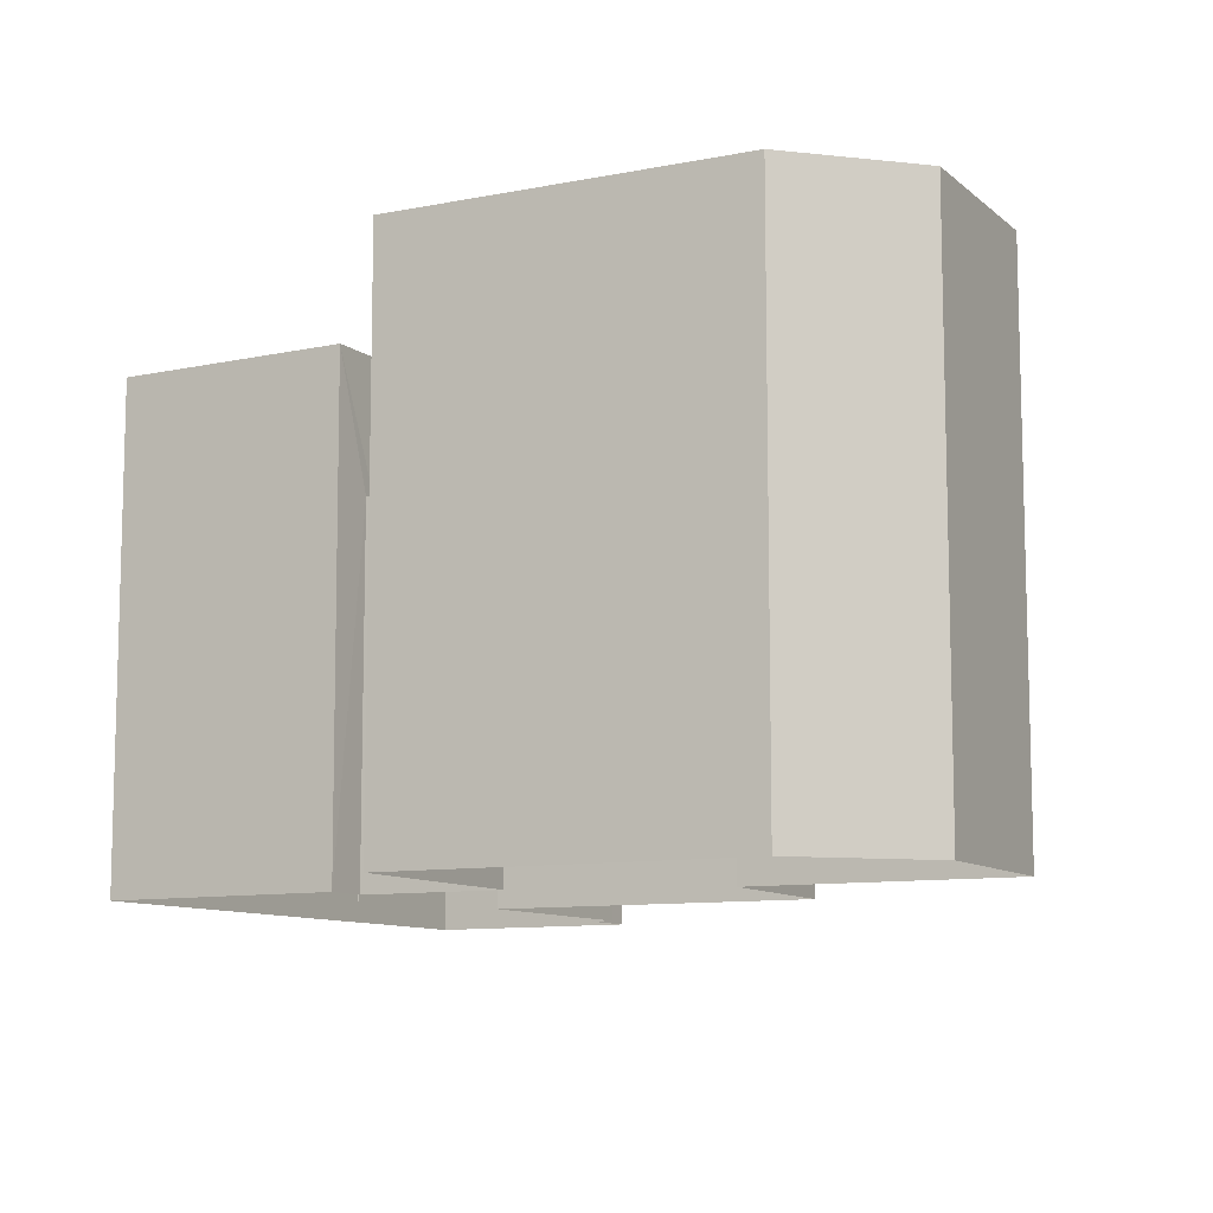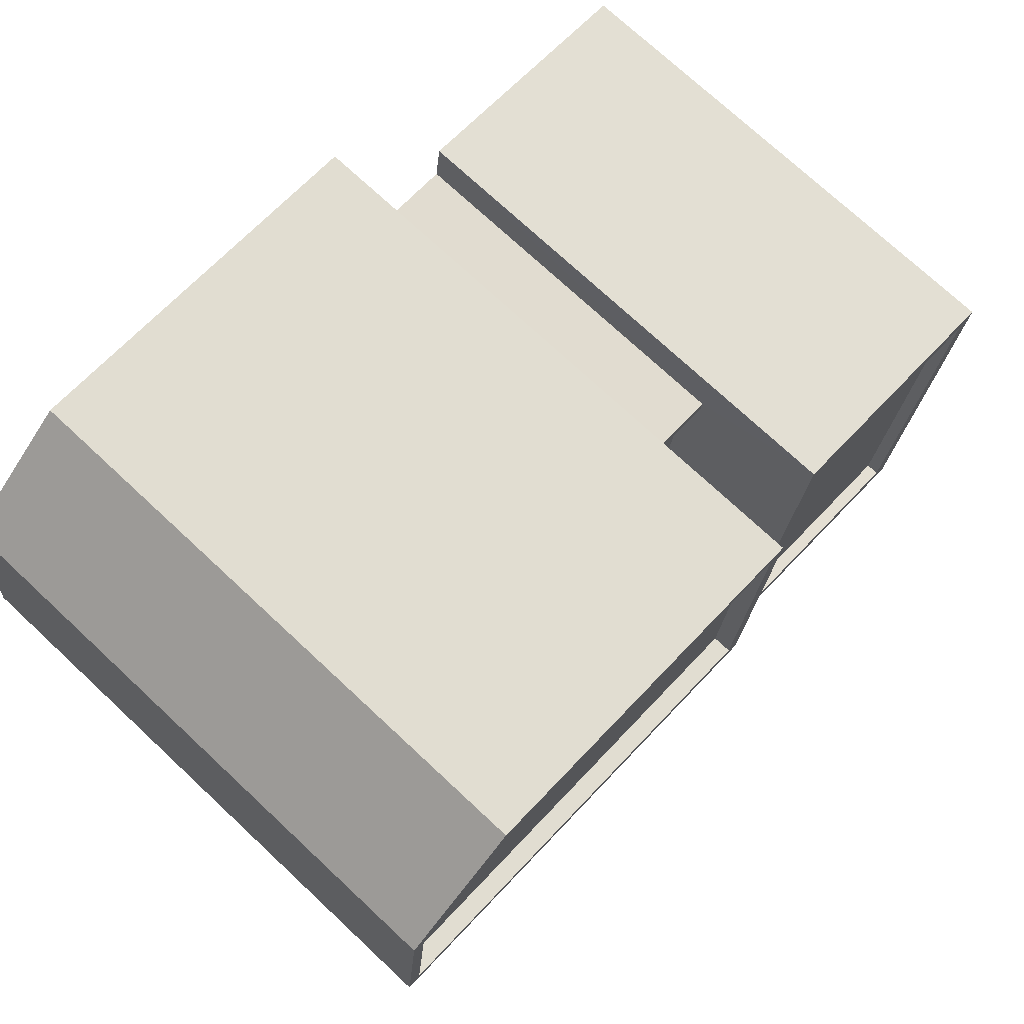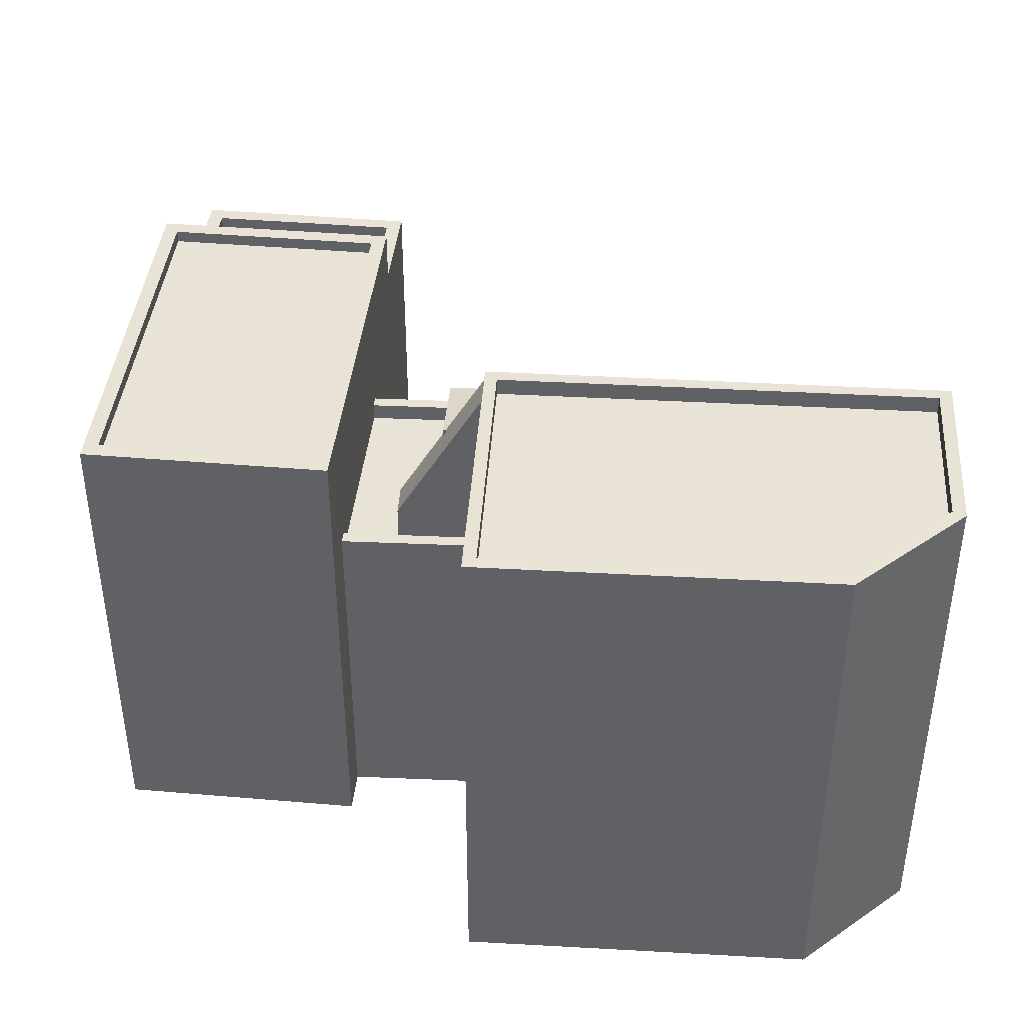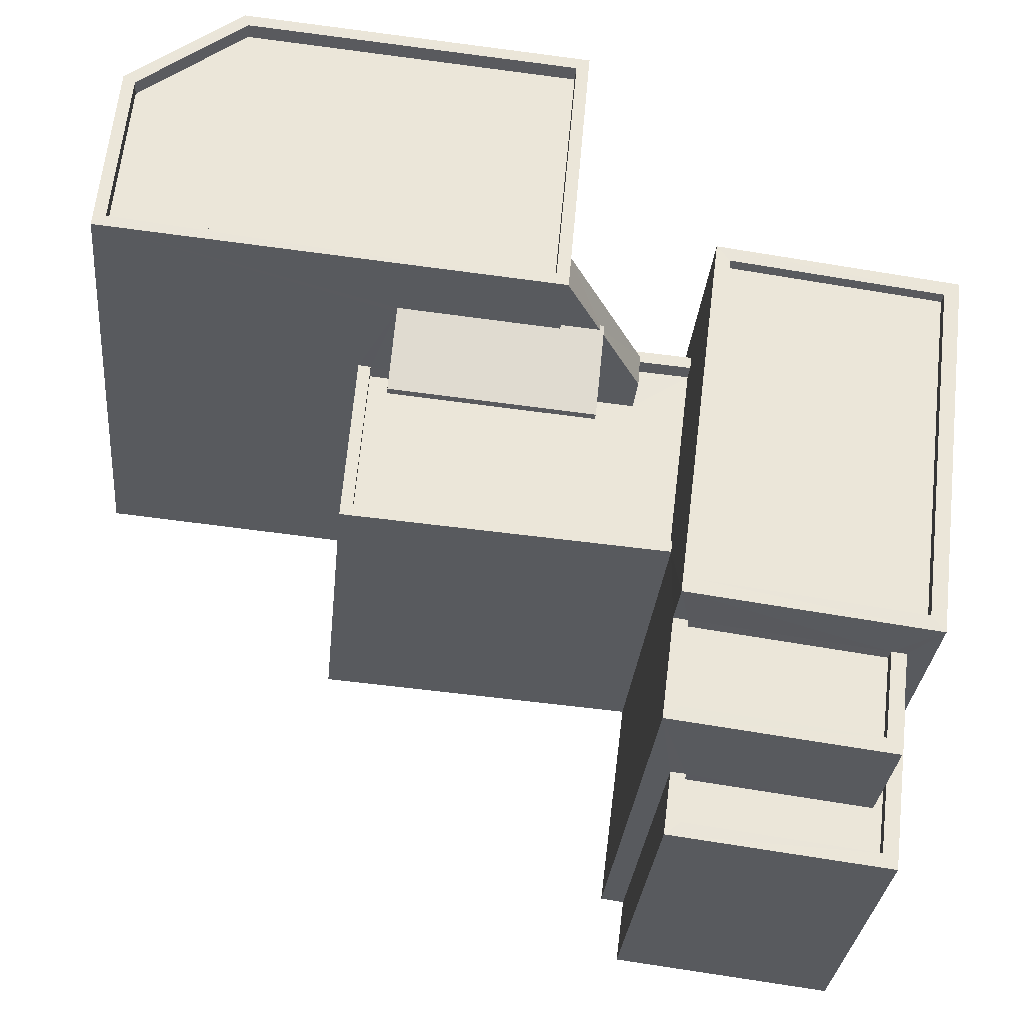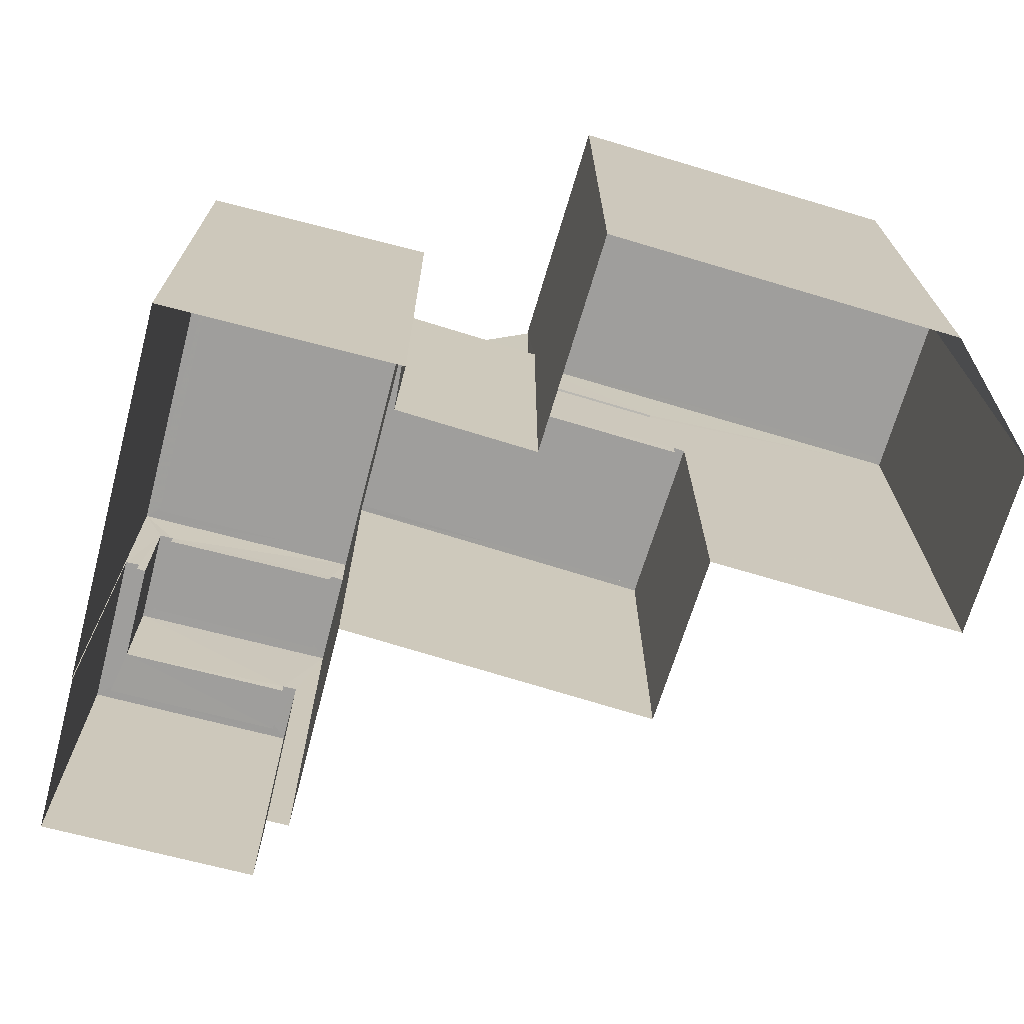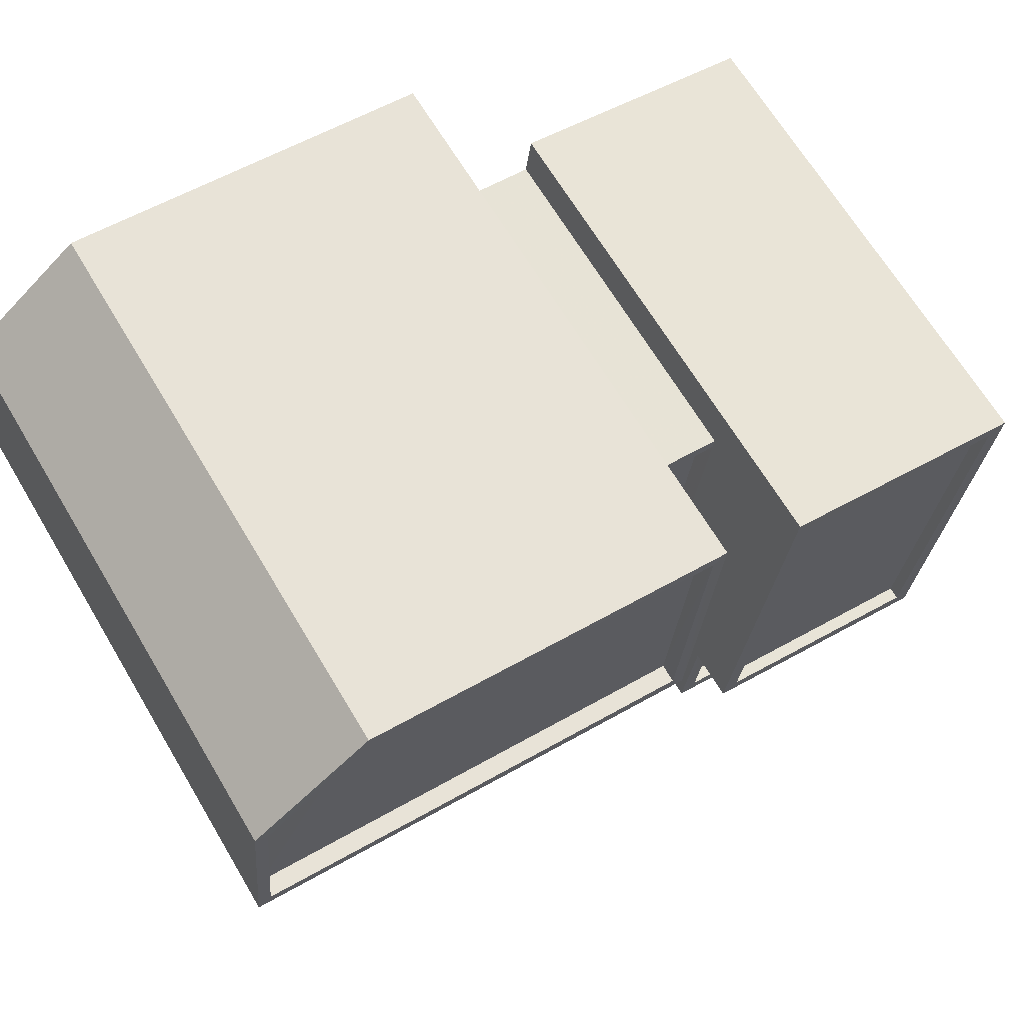
<metadata>
{"format":"obj","ext":"obj","renderer":"f3d","projection":"perspective","resolution":1024,"background":"white","views":[{"elev":-9.9,"azim":-157.8,"up":"+Z"},{"elev":73.1,"azim":-46.9,"up":"+Y"},{"elev":41.8,"azim":178.8,"up":"+Z"},{"elev":-30.6,"azim":-5.4,"up":"+Y"},{"elev":-71.0,"azim":158.3,"up":"+Z"},{"elev":66.0,"azim":-30.7,"up":"+Y"}]}
</metadata>
<code>
v -8.884e+04 -9.858e+04 9.236
v -8.884e+04 -9.857e+04 9.237
v -8.883e+04 -9.857e+04 9.237
v -8.884e+04 -9.858e+04 9.237
v -8.884e+04 -9.858e+04 9.236
v -8.882e+04 -9.858e+04 9.236
v -8.883e+04 -9.858e+04 9.236
v -8.883e+04 -9.858e+04 9.236
v -8.882e+04 -9.859e+04 9.235
v -8.882e+04 -9.859e+04 9.235
v -8.883e+04 -9.858e+04 9.236
v -8.883e+04 -9.859e+04 9.235
v -8.883e+04 -9.859e+04 9.235
v -8.883e+04 -9.859e+04 9.235
v -8.883e+04 -9.858e+04 9.236
v -8.884e+04 -9.858e+04 9.236
v -8.883e+04 -9.859e+04 9.235
v -8.883e+04 -9.858e+04 18.56
v -8.883e+04 -9.858e+04 18.57
v -8.883e+04 -9.858e+04 18.57
v -8.883e+04 -9.858e+04 18.55
v -8.883e+04 -9.858e+04 18.55
v -8.883e+04 -9.858e+04 18.54
v -8.884e+04 -9.858e+04 18.54
v -8.884e+04 -9.858e+04 18.19
v -8.883e+04 -9.858e+04 18.19
v -8.883e+04 -9.859e+04 15.72
v -8.883e+04 -9.859e+04 15.72
v -8.883e+04 -9.859e+04 15.72
v -8.883e+04 -9.859e+04 15.72
v -8.883e+04 -9.859e+04 15.72
v -8.883e+04 -9.859e+04 15.72
v -8.884e+04 -9.858e+04 19.79
v -8.883e+04 -9.858e+04 19.79
v -8.884e+04 -9.857e+04 19.79
v -8.884e+04 -9.858e+04 19.79
v -8.883e+04 -9.857e+04 19.79
v -8.883e+04 -9.859e+04 18.94
v -8.882e+04 -9.858e+04 18.94
v -8.883e+04 -9.858e+04 18.94
v -8.883e+04 -9.859e+04 18.94
v -8.883e+04 -9.859e+04 18.15
v -8.883e+04 -9.859e+04 18.15
v -8.883e+04 -9.859e+04 18.15
v -8.883e+04 -9.859e+04 18.15
v -8.883e+04 -9.859e+04 18.15
v -8.883e+04 -9.859e+04 18.15
v -8.883e+04 -9.859e+04 18.15
v -8.883e+04 -9.859e+04 18.15
v -8.883e+04 -9.857e+04 20.14
v -8.883e+04 -9.857e+04 20.14
v -8.884e+04 -9.857e+04 20.14
v -8.884e+04 -9.858e+04 20.14
v -8.884e+04 -9.858e+04 20.14
v -8.883e+04 -9.858e+04 20.14
v -8.884e+04 -9.858e+04 20.14
v -8.884e+04 -9.858e+04 20.14
v -8.883e+04 -9.858e+04 20.14
v -8.884e+04 -9.857e+04 20.14
v -8.883e+04 -9.858e+04 20.03
v -8.883e+04 -9.858e+04 18.72
v -8.883e+04 -9.858e+04 20.03
v -8.883e+04 -9.858e+04 16.99
v -8.883e+04 -9.858e+04 16.98
v -8.883e+04 -9.858e+04 18.56
v -8.883e+04 -9.858e+04 18.7
v -8.883e+04 -9.858e+04 16.5
v -8.884e+04 -9.858e+04 16.5
v -8.884e+04 -9.858e+04 16.5
v -8.884e+04 -9.858e+04 16.5
v -8.883e+04 -9.858e+04 16.5
v -8.884e+04 -9.858e+04 16.5
v -8.883e+04 -9.858e+04 16.5
v -8.883e+04 -9.858e+04 16.5
v -8.883e+04 -9.858e+04 16.5
v -8.883e+04 -9.858e+04 16.5
v -8.882e+04 -9.858e+04 19.19
v -8.882e+04 -9.859e+04 19.19
v -8.882e+04 -9.858e+04 19.19
v -8.883e+04 -9.859e+04 19.19
v -8.883e+04 -9.858e+04 18.72
v -8.883e+04 -9.858e+04 18.34
v -8.883e+04 -9.858e+04 18.69
v -8.884e+04 -9.858e+04 18.34
v -8.884e+04 -9.858e+04 18.69
v -8.883e+04 -9.858e+04 18.7
v -8.883e+04 -9.859e+04 17.9
v -8.883e+04 -9.859e+04 17.9
v -8.883e+04 -9.859e+04 17.9
v -8.883e+04 -9.859e+04 17.9
v -8.884e+04 -9.858e+04 16.15
v -8.884e+04 -9.858e+04 16.15
v -8.883e+04 -9.858e+04 16.15
v -8.883e+04 -9.858e+04 16.15
v -8.883e+04 -9.858e+04 16.15
v -8.883e+04 -9.858e+04 16.15
v -8.883e+04 -9.858e+04 16.15
v -8.883e+04 -9.858e+04 16.15
v -8.883e+04 -9.858e+04 16.15
v -8.883e+04 -9.858e+04 16.15
v -8.883e+04 -9.859e+04 15.97
v -8.883e+04 -9.859e+04 15.97
v -8.883e+04 -9.859e+04 15.97
v -8.883e+04 -9.859e+04 15.97
v -8.883e+04 -9.859e+04 15.97
v -8.882e+04 -9.859e+04 15.97
v -8.883e+04 -9.859e+04 15.97
v -8.883e+04 -9.859e+04 15.97
v -8.883e+04 -9.858e+04 19.19
v -8.883e+04 -9.859e+04 19.19
v -8.883e+04 -9.859e+04 19.19
v -8.883e+04 -9.858e+04 19.19
f 1 2 3
f 1 4 2
f 4 1 5
f 6 7 8
f 9 10 6
f 11 1 3
f 12 13 14
f 15 11 7
f 10 12 14
f 1 11 16
f 14 17 15
f 16 11 15
f 6 15 7
f 10 15 6
f 10 14 15
f 18 19 20
f 21 22 23
f 24 23 25
f 25 23 26
f 23 22 26
f 27 28 29
f 29 28 30
f 27 31 28
f 30 28 32
f 33 34 35
f 33 35 36
f 34 37 35
f 38 39 40
f 41 38 40
f 42 43 44
f 43 45 44
f 46 47 48
f 47 45 49
f 44 45 47
f 48 47 49
f 50 51 52
f 53 54 55
f 52 56 57
f 53 55 58
f 56 54 53
f 50 52 59
f 52 57 59
f 53 57 56
f 60 61 62
f 19 63 62
f 19 64 63
f 64 18 65
f 66 61 60
f 19 18 64
f 61 19 62
f 67 68 69
f 69 68 70
f 67 71 68
f 70 68 72
f 73 74 75
f 73 76 74
f 77 78 79
f 77 80 78
f 81 61 66
f 81 66 82
f 82 83 84
f 83 85 84
f 66 86 83
f 66 83 82
f 87 88 89
f 90 87 89
f 91 92 93
f 92 94 93
f 95 96 97
f 97 96 98
f 99 94 98
f 100 93 99
f 96 99 98
f 93 94 99
f 50 58 55
f 51 50 55
f 101 102 103
f 104 105 106
f 102 107 103
f 106 105 108
f 105 107 108
f 103 107 105
f 79 109 77
f 110 111 78
f 80 110 78
f 109 111 110
f 77 109 112
f 112 109 110
f 15 69 16
f 15 67 69
f 24 25 84
f 85 24 84
f 86 66 60
f 53 34 33
f 53 58 34
f 42 44 88
f 87 42 88
f 8 79 6
f 8 109 79
f 57 33 36
f 57 53 33
f 107 13 12
f 108 107 12
f 64 96 63
f 64 99 96
f 77 39 38
f 80 77 38
f 69 1 16
f 69 70 1
f 82 84 25
f 26 82 25
f 8 7 76
f 8 76 109
f 111 109 71
f 67 15 17
f 73 98 94
f 45 67 17
f 43 67 45
f 43 111 67
f 94 71 73
f 111 71 67
f 73 109 76
f 71 109 73
f 6 78 9
f 6 79 78
f 77 112 40
f 39 77 40
f 95 62 63
f 96 95 63
f 73 75 97
f 98 73 97
f 14 13 107
f 102 14 107
f 10 106 108
f 12 10 108
f 104 27 29
f 105 104 29
f 91 72 68
f 92 91 68
f 80 38 41
f 110 80 41
f 32 28 101
f 14 102 17
f 28 49 101
f 17 102 45
f 101 49 45
f 102 101 45
f 71 92 68
f 71 94 92
f 56 2 4
f 56 52 2
f 112 110 41
f 40 112 41
f 44 89 88
f 44 47 89
f 111 43 42
f 78 111 46
f 78 106 9
f 9 106 10
f 42 87 46
f 27 104 31
f 87 90 46
f 48 31 104
f 48 104 106
f 46 48 78
f 46 111 42
f 48 106 78
f 28 31 48
f 49 28 48
f 7 11 74
f 76 7 74
f 20 81 18
f 18 81 65
f 22 65 82
f 22 82 26
f 65 81 82
f 93 23 24
f 83 55 85
f 91 93 72
f 1 70 5
f 85 55 54
f 24 85 54
f 5 70 54
f 70 72 24
f 72 93 24
f 70 24 54
f 60 55 83
f 51 55 62
f 51 74 3
f 3 74 11
f 97 75 95
f 60 83 86
f 62 95 75
f 62 75 74
f 62 55 60
f 51 62 74
f 59 35 37
f 50 59 37
f 50 37 34
f 58 50 34
f 23 100 21
f 23 93 100
f 52 3 2
f 52 51 3
f 101 103 30
f 32 101 30
f 57 36 35
f 59 57 35
f 54 4 5
f 54 56 4
f 19 81 20
f 19 61 81
f 21 100 22
f 65 22 64
f 100 99 64
f 22 100 64
f 46 89 47
f 46 90 89
f 105 29 30
f 103 105 30

</code>
